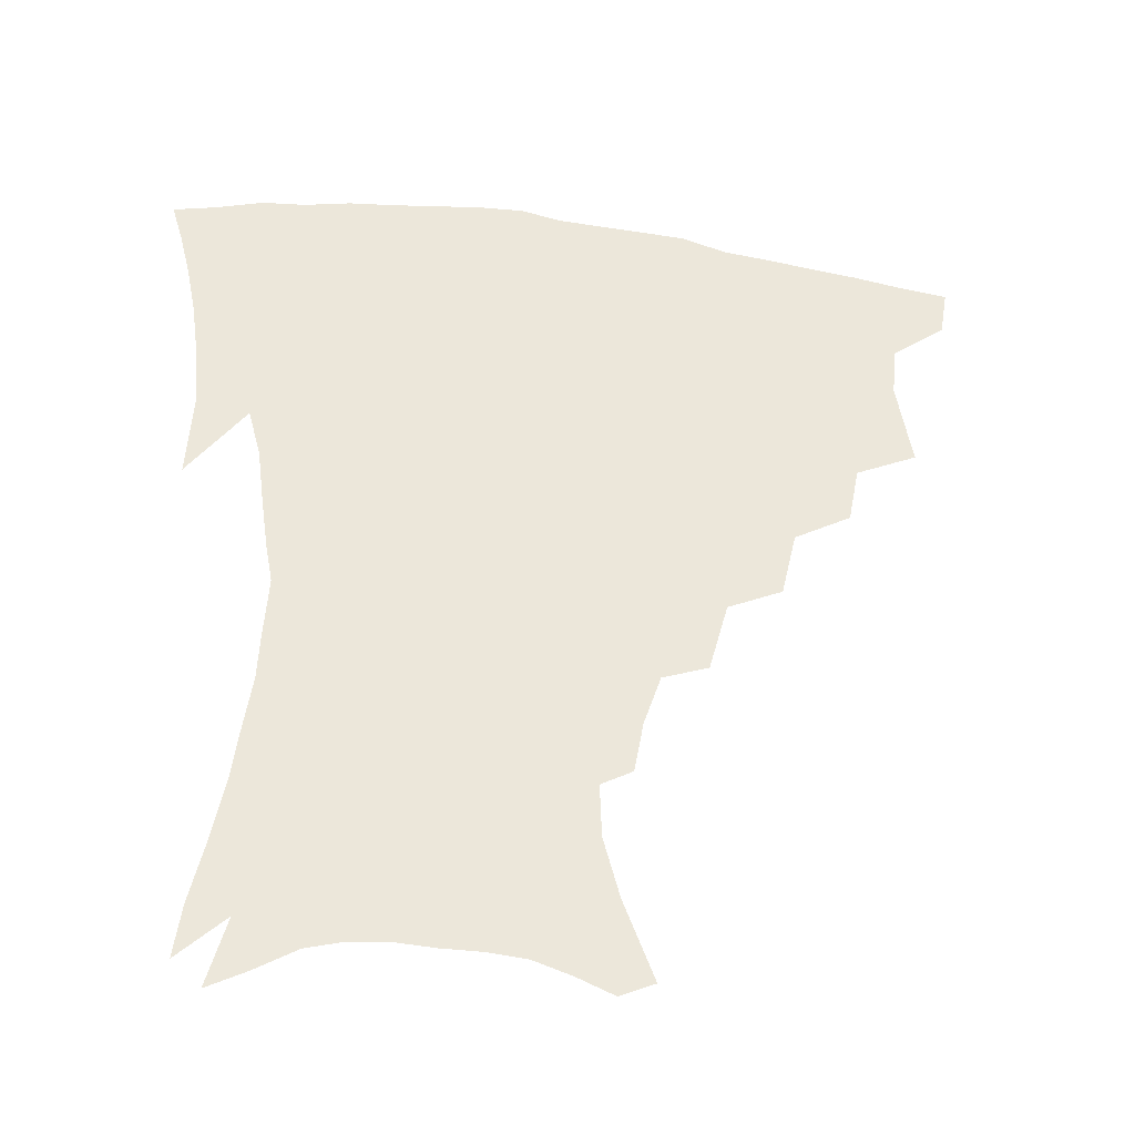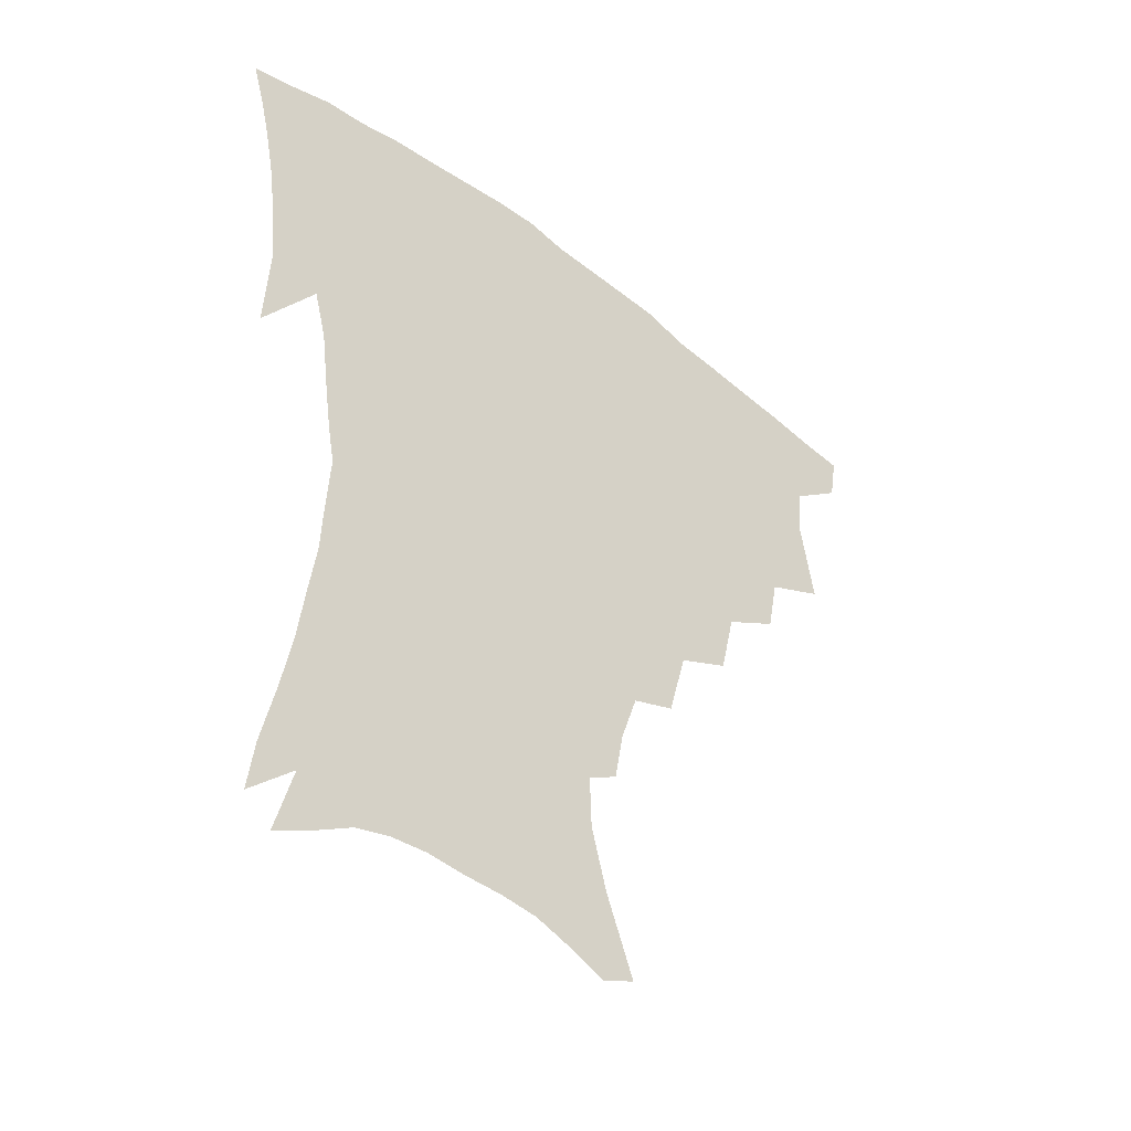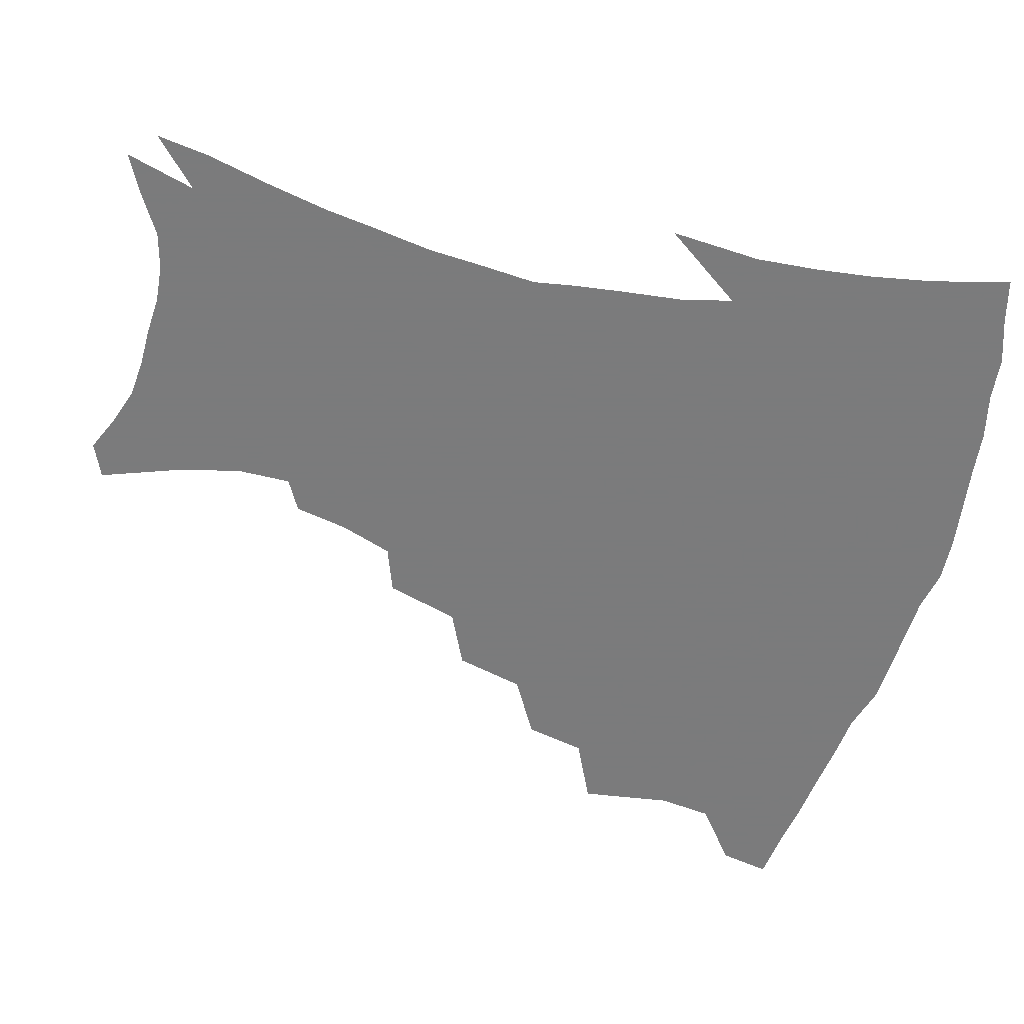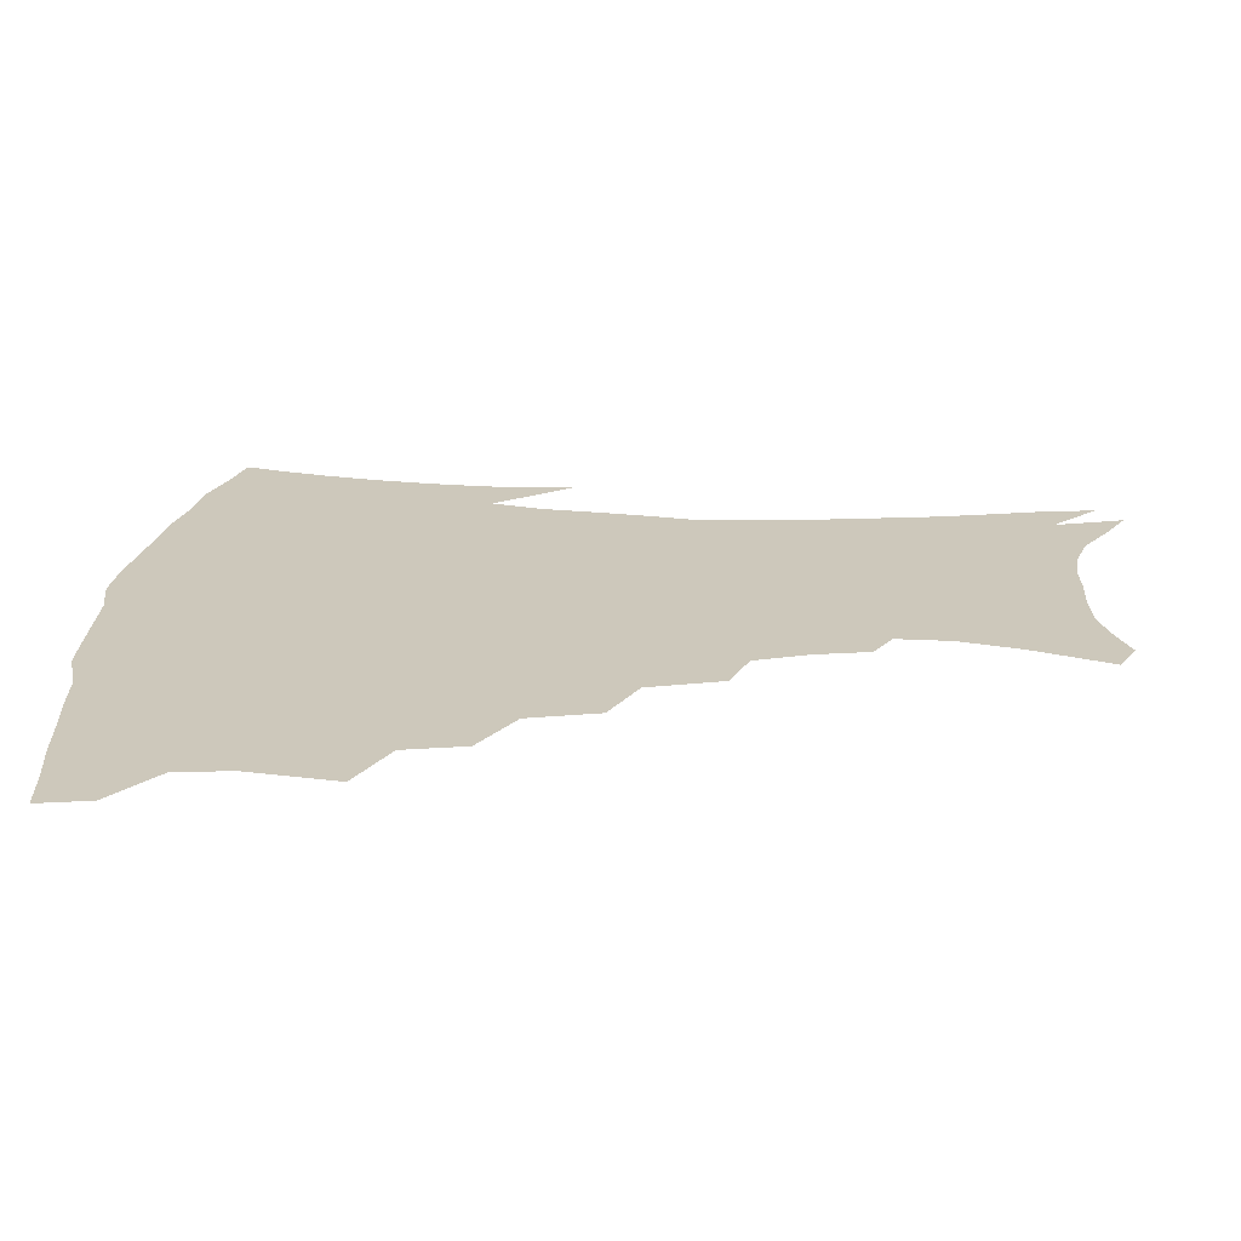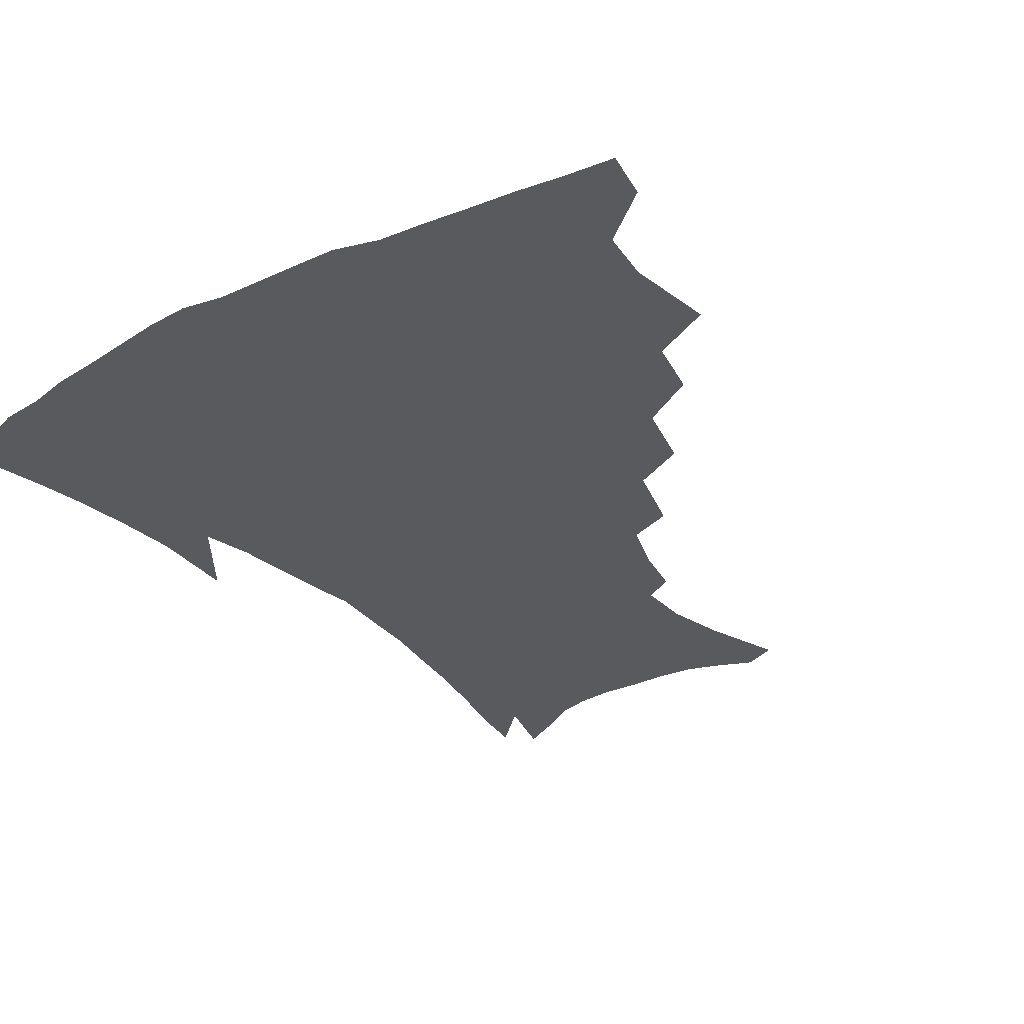
<metadata>
{"format":"obj","ext":"obj","renderer":"f3d","projection":"perspective","resolution":1024,"background":"white","views":[{"elev":-39.9,"azim":170.3,"up":"+Y"},{"elev":-45.1,"azim":138.2,"up":"+Y"},{"elev":-58.4,"azim":74.2,"up":"+Z"},{"elev":21.9,"azim":-86.4,"up":"+Z"},{"elev":-31.7,"azim":-145.4,"up":"+Z"}]}
</metadata>
<code>
v 439 398.6 0
v 436.3 415 0
v 453.9 337.3 0
v 458.7 366.7 0
v 456.8 384.2 0
v 455.3 400.6 0
v 452.7 416.8 0
v 477.9 307.7 0
v 474.1 327.4 0
v 476.6 354.4 0
v 475.4 371.9 0
v 472.8 387.4 0
v 470.5 403 0
v 468.2 419 0
v 501.6 274 0
v 496.5 296.7 0
v 495.4 323 0
v 492.5 340 0
v 492.6 360 0
v 490.6 375.2 0
v 488.2 389.9 0
v 485.9 404.9 0
v 483.8 420.6 0
v 525.8 241.2 0
v 519.5 265.4 0
v 514 286.2 0
v 511.6 311 0
v 510.3 331.1 0
v 509.2 348.9 0
v 506.7 362.7 0
v 504.9 377.6 0
v 502.9 392 0
v 501 406.4 0
v 498.8 422.3 0
v 549.6 200.5 0
v 546.4 218.1 0
v 540.8 235.6 0
v 534.9 256.7 0
v 530.4 277.4 0
v 526.5 295.2 0
v 524.4 314.8 0
v 524 335.9 0
v 522.7 351.5 0
v 520.9 365.5 0
v 519.2 379.6 0
v 517.3 393.9 0
v 515.4 408.8 0
v 513.7 423.6 0
v 544.3 130.8 0
v 553.9 156.8 0
v 559.1 176.9 0
v 559.7 194.7 0
v 557.3 214 0
v 553.5 229 0
v 549 247.3 0
v 544.8 264.7 0
v 541.9 287 0
v 539.8 305.2 0
v 538.6 323.5 0
v 537.3 338.9 0
v 536.2 353.5 0
v 535.1 367.7 0
v 533 381.3 0
v 531.9 395.4 0
v 530.1 410.3 0
v 528.6 427.8 0
v 555.4 125.6 0
v 560.8 145.2 0
v 567.5 169.6 0
v 568.1 183.9 0
v 567.7 204.2 0
v 565.2 222.9 0
v 561.9 240.3 0
v 558.4 255.1 0
v 555.4 273.5 0
v 553.4 293.3 0
v 552.1 310.4 0
v 551.4 327.5 0
v 549.9 340.3 0
v 549.7 355.6 0
v 549 369.3 0
v 548 382.6 0
v 546.6 396.4 0
v 544.5 411.9 0
v 542.9 428.3 0
v 567 130.6 0
v 573.6 154.1 0
v 577.4 176.6 0
v 577.2 193.3 0
v 575.8 211.1 0
v 573.6 231.3 0
v 570.9 245.3 0
v 568.3 263 0
v 566.5 281.4 0
v 564.8 296.8 0
v 563.9 313.5 0
v 563.8 330.1 0
v 562.9 342.6 0
v 562.9 357.1 0
v 562.4 370.3 0
v 561.7 383.5 0
v 560.9 396.9 0
v 559.4 411.4 0
v 557.2 428.6 0
v 579.3 134.7 0
v 584.9 160.5 0
v 586 177.7 0
v 585.7 197.1 0
v 584.2 212.8 0
v 582.1 233.2 0
v 580.2 248.6 0
v 578.3 265.1 0
v 577 284.6 0
v 576.4 301.7 0
v 575.9 316.8 0
v 575.7 330.7 0
v 575.7 344.5 0
v 576.1 358.6 0
v 575.4 371 0
v 575.2 384.1 0
v 574.7 397.4 0
v 573.2 412.5 0
v 571.2 428.9 0
v 591.7 135.8 0
v 594.8 161.7 0
v 595.2 181.7 0
v 594.3 199.5 0
v 592.8 220.5 0
v 591.1 236.1 0
v 589.7 251.6 0
v 588.3 268 0
v 587.6 288.1 0
v 587.4 304.1 0
v 587.3 317.2 0
v 587.5 331.4 0
v 588.1 345.5 0
v 588.8 359 0
v 589.4 372 0
v 589.1 384.5 0
v 588.5 397.6 0
v 587 413.6 0
v 584.9 431.5 0
v 604.4 135.6 0
v 604.8 163.1 0
v 604.2 183.9 0
v 603.1 201.4 0
v 601.6 220.4 0
v 600 237.2 0
v 599.1 254.3 0
v 598.3 270.6 0
v 598 287.9 0
v 598.1 303.2 0
v 598.5 317.2 0
v 599.3 332.3 0
v 599.9 344.6 0
v 601.5 359.9 0
v 602 372 0
v 602.2 384.6 0
v 602 398.1 0
v 601.4 412.7 0
v 599.3 430.5 0
v 617.2 136.3 0
v 615.6 157.5 0
v 613.6 181.4 0
v 612 201.1 0
v 610.3 220.7 0
v 609.7 233.7 0
v 608.4 253.3 0
v 608.1 270.5 0
v 608.2 286.8 0
v 608.7 301.9 0
v 609.6 318.8 0
v 610.7 331.3 0
v 612.2 346.2 0
v 613.4 359.4 0
v 614.6 371.4 0
v 615.8 384 0
v 616.3 397 0
v 615.9 411.3 0
v 614.3 428.3 0
v 629.2 135.1 0
v 625.9 156 0
v 622.9 180.8 0
v 621 200.4 0
v 619.2 219.4 0
v 618.4 236.5 0
v 617.9 252.6 0
v 618 267.7 0
v 618.4 283.6 0
v 619.3 299 0
v 620.4 315.2 0
v 621.9 331.2 0
v 623.7 344.6 0
v 625.3 357.1 0
v 627.1 370.5 0
v 628.7 383.1 0
v 629.9 395.9 0
v 630.3 409.7 0
v 629.2 426.1 0
v 641 131.7 0
v 636.8 152.2 0
v 632.7 177.7 0
v 630.4 197.1 0
v 628.6 215.9 0
v 628.3 230.6 0
v 627.1 249.6 0
v 627.5 264.8 0
v 628.5 279 0
v 629.5 295.9 0
v 631 313.1 0
v 633.1 326.3 0
v 634.9 343.4 0
v 637 355.5 0
v 639.3 369.2 0
v 641.4 381.8 0
v 643.8 394.2 0
v 644.6 407.4 0
v 643.7 424.4 0
v 654.1 123.6 0
v 647.7 148.3 0
v 644.4 168.9 0
v 640.6 191.3 0
v 638 211.4 0
v 637.1 227.9 0
v 637 243.2 0
v 637 259.6 0
v 638 274.8 0
v 639.4 292 0
v 641.4 308.1 0
v 643.8 323.6 0
v 646 339.4 0
v 648.5 354.2 0
v 651.2 366.7 0
v 653.6 379.3 0
v 656.2 392.5 0
v 658.2 405.1 0
v 658.9 420.7 0
v 666.3 117 0
v 660.3 139.8 0
v 656.1 161.1 0
v 652.9 180.6 0
v 649.5 201.4 0
v 648 218.6 0
v 647 235.4 0
v 646.8 252.3 0
v 647.2 269.6 0
v 649.6 283.4 0
v 651.8 300.1 0
v 654.3 318 0
v 656.7 335.6 0
v 659.9 349 0
v 662.9 365 0
v 666 377.9 0
v 668.8 390.3 0
v 671.3 403.2 0
v 673 419.2 0
v 675.2 125.1 0
v 673 142.4 0
v 668.5 163.7 0
v 664.8 183.7 0
v 662.7 200.8 0
v 660 220.1 0
v 659.4 236.4 0
v 658.1 256.7 0
v 660.5 269.9 0
v 662.9 286.7 0
v 665.4 306.4 0
v 669.7 322.9 0
v 670.8 345.4 0
v 674.2 360.1 0
v 678 373.5 0
v 681.2 387.4 0
v 684.5 400.3 0
v 687.8 414.2 0
v 688.1 296.4 0
v 686.6 326.1 0
v 688.4 346.5 0
v 690.9 365.3 0
v 694.2 382.1 0
v 697.7 396.7 0
v 701.7 410.5 0
f 5 6 1
f 1 6 2
f 6 7 2
f 9 10 3
f 3 10 4
f 10 11 4
f 4 11 5
f 11 12 5
f 5 12 6
f 12 13 6
f 6 13 7
f 13 14 7
f 16 17 8
f 8 17 9
f 17 18 9
f 9 18 10
f 18 19 10
f 10 19 11
f 19 20 11
f 11 20 12
f 20 21 12
f 12 21 13
f 21 22 13
f 13 22 14
f 22 23 14
f 25 26 15
f 15 26 16
f 26 27 16
f 16 27 17
f 27 28 17
f 17 28 18
f 28 29 18
f 18 29 19
f 29 30 19
f 19 30 20
f 30 31 20
f 20 31 21
f 31 32 21
f 21 32 22
f 32 33 22
f 22 33 23
f 33 34 23
f 37 38 24
f 24 38 25
f 38 39 25
f 25 39 26
f 39 40 26
f 26 40 27
f 40 41 27
f 27 41 28
f 41 42 28
f 28 42 29
f 42 43 29
f 29 43 30
f 43 44 30
f 30 44 31
f 44 45 31
f 31 45 32
f 45 46 32
f 32 46 33
f 46 47 33
f 33 47 34
f 47 48 34
f 52 53 35
f 35 53 36
f 53 54 36
f 36 54 37
f 54 55 37
f 37 55 38
f 55 56 38
f 38 56 39
f 56 57 39
f 39 57 40
f 57 58 40
f 40 58 41
f 58 59 41
f 41 59 42
f 59 60 42
f 42 60 43
f 60 61 43
f 43 61 44
f 61 62 44
f 44 62 45
f 62 63 45
f 45 63 46
f 63 64 46
f 46 64 47
f 64 65 47
f 47 65 48
f 65 66 48
f 67 68 49
f 49 68 50
f 68 69 50
f 50 69 51
f 69 70 51
f 51 70 52
f 70 71 52
f 52 71 53
f 71 72 53
f 53 72 54
f 72 73 54
f 54 73 55
f 73 74 55
f 55 74 56
f 74 75 56
f 56 75 57
f 75 76 57
f 57 76 58
f 76 77 58
f 58 77 59
f 77 78 59
f 59 78 60
f 78 79 60
f 60 79 61
f 79 80 61
f 61 80 62
f 80 81 62
f 62 81 63
f 81 82 63
f 63 82 64
f 82 83 64
f 64 83 65
f 83 84 65
f 65 84 66
f 84 85 66
f 67 86 68
f 86 87 68
f 68 87 69
f 87 88 69
f 69 88 70
f 88 89 70
f 70 89 71
f 89 90 71
f 71 90 72
f 90 91 72
f 72 91 73
f 91 92 73
f 73 92 74
f 92 93 74
f 74 93 75
f 93 94 75
f 75 94 76
f 94 95 76
f 76 95 77
f 95 96 77
f 77 96 78
f 96 97 78
f 78 97 79
f 97 98 79
f 79 98 80
f 98 99 80
f 80 99 81
f 99 100 81
f 81 100 82
f 100 101 82
f 82 101 83
f 101 102 83
f 83 102 84
f 102 103 84
f 84 103 85
f 103 104 85
f 86 105 87
f 105 106 87
f 87 106 88
f 106 107 88
f 88 107 89
f 107 108 89
f 89 108 90
f 108 109 90
f 90 109 91
f 109 110 91
f 91 110 92
f 110 111 92
f 92 111 93
f 111 112 93
f 93 112 94
f 112 113 94
f 94 113 95
f 113 114 95
f 95 114 96
f 114 115 96
f 96 115 97
f 115 116 97
f 97 116 98
f 116 117 98
f 98 117 99
f 117 118 99
f 99 118 100
f 118 119 100
f 100 119 101
f 119 120 101
f 101 120 102
f 120 121 102
f 102 121 103
f 121 122 103
f 103 122 104
f 122 123 104
f 105 124 106
f 124 125 106
f 106 125 107
f 125 126 107
f 107 126 108
f 126 127 108
f 108 127 109
f 127 128 109
f 109 128 110
f 128 129 110
f 110 129 111
f 129 130 111
f 111 130 112
f 130 131 112
f 112 131 113
f 131 132 113
f 113 132 114
f 132 133 114
f 114 133 115
f 133 134 115
f 115 134 116
f 134 135 116
f 116 135 117
f 135 136 117
f 117 136 118
f 136 137 118
f 118 137 119
f 137 138 119
f 119 138 120
f 138 139 120
f 120 139 121
f 139 140 121
f 121 140 122
f 140 141 122
f 122 141 123
f 141 142 123
f 124 143 125
f 143 144 125
f 125 144 126
f 144 145 126
f 126 145 127
f 145 146 127
f 127 146 128
f 146 147 128
f 128 147 129
f 147 148 129
f 129 148 130
f 148 149 130
f 130 149 131
f 149 150 131
f 131 150 132
f 150 151 132
f 132 151 133
f 151 152 133
f 133 152 134
f 152 153 134
f 134 153 135
f 153 154 135
f 135 154 136
f 154 155 136
f 136 155 137
f 155 156 137
f 137 156 138
f 156 157 138
f 138 157 139
f 157 158 139
f 139 158 140
f 158 159 140
f 140 159 141
f 159 160 141
f 141 160 142
f 160 161 142
f 143 162 144
f 162 163 144
f 144 163 145
f 163 164 145
f 145 164 146
f 164 165 146
f 146 165 147
f 165 166 147
f 147 166 148
f 166 167 148
f 148 167 149
f 167 168 149
f 149 168 150
f 168 169 150
f 150 169 151
f 169 170 151
f 151 170 152
f 170 171 152
f 152 171 153
f 171 172 153
f 153 172 154
f 172 173 154
f 154 173 155
f 173 174 155
f 155 174 156
f 174 175 156
f 156 175 157
f 175 176 157
f 157 176 158
f 176 177 158
f 158 177 159
f 177 178 159
f 159 178 160
f 178 179 160
f 160 179 161
f 179 180 161
f 162 181 163
f 181 182 163
f 163 182 164
f 182 183 164
f 164 183 165
f 183 184 165
f 165 184 166
f 184 185 166
f 166 185 167
f 185 186 167
f 167 186 168
f 186 187 168
f 168 187 169
f 187 188 169
f 169 188 170
f 188 189 170
f 170 189 171
f 189 190 171
f 171 190 172
f 190 191 172
f 172 191 173
f 191 192 173
f 173 192 174
f 192 193 174
f 174 193 175
f 193 194 175
f 175 194 176
f 194 195 176
f 176 195 177
f 195 196 177
f 177 196 178
f 196 197 178
f 178 197 179
f 197 198 179
f 179 198 180
f 198 199 180
f 181 200 182
f 200 201 182
f 182 201 183
f 201 202 183
f 183 202 184
f 202 203 184
f 184 203 185
f 203 204 185
f 185 204 186
f 204 205 186
f 186 205 187
f 205 206 187
f 187 206 188
f 206 207 188
f 188 207 189
f 207 208 189
f 189 208 190
f 208 209 190
f 190 209 191
f 209 210 191
f 191 210 192
f 210 211 192
f 192 211 193
f 211 212 193
f 193 212 194
f 212 213 194
f 194 213 195
f 213 214 195
f 195 214 196
f 214 215 196
f 196 215 197
f 215 216 197
f 197 216 198
f 216 217 198
f 198 217 199
f 217 218 199
f 200 219 201
f 219 220 201
f 201 220 202
f 220 221 202
f 202 221 203
f 221 222 203
f 203 222 204
f 222 223 204
f 204 223 205
f 223 224 205
f 205 224 206
f 224 225 206
f 206 225 207
f 225 226 207
f 207 226 208
f 226 227 208
f 208 227 209
f 227 228 209
f 209 228 210
f 228 229 210
f 210 229 211
f 229 230 211
f 211 230 212
f 230 231 212
f 212 231 213
f 231 232 213
f 213 232 214
f 232 233 214
f 214 233 215
f 233 234 215
f 215 234 216
f 234 235 216
f 216 235 217
f 235 236 217
f 217 236 218
f 236 237 218
f 219 238 220
f 238 239 220
f 220 239 221
f 239 240 221
f 221 240 222
f 240 241 222
f 222 241 223
f 241 242 223
f 223 242 224
f 242 243 224
f 224 243 225
f 243 244 225
f 225 244 226
f 244 245 226
f 226 245 227
f 245 246 227
f 227 246 228
f 246 247 228
f 228 247 229
f 247 248 229
f 229 248 230
f 248 249 230
f 230 249 231
f 249 250 231
f 231 250 232
f 250 251 232
f 232 251 233
f 251 252 233
f 233 252 234
f 252 253 234
f 234 253 235
f 253 254 235
f 235 254 236
f 254 255 236
f 236 255 237
f 255 256 237
f 239 257 240
f 257 258 240
f 240 258 241
f 258 259 241
f 241 259 242
f 259 260 242
f 242 260 243
f 260 261 243
f 243 261 244
f 261 262 244
f 244 262 245
f 262 263 245
f 245 263 246
f 263 264 246
f 246 264 247
f 264 265 247
f 247 265 248
f 265 266 248
f 248 266 249
f 266 267 249
f 249 267 250
f 267 268 250
f 250 268 251
f 268 269 251
f 251 269 252
f 269 270 252
f 252 270 253
f 270 271 253
f 253 271 254
f 271 272 254
f 254 272 255
f 272 273 255
f 255 273 256
f 273 274 256
f 268 275 269
f 275 276 269
f 269 276 270
f 276 277 270
f 270 277 271
f 277 278 271
f 271 278 272
f 278 279 272
f 272 279 273
f 279 280 273
f 273 280 274
f 280 281 274

</code>
